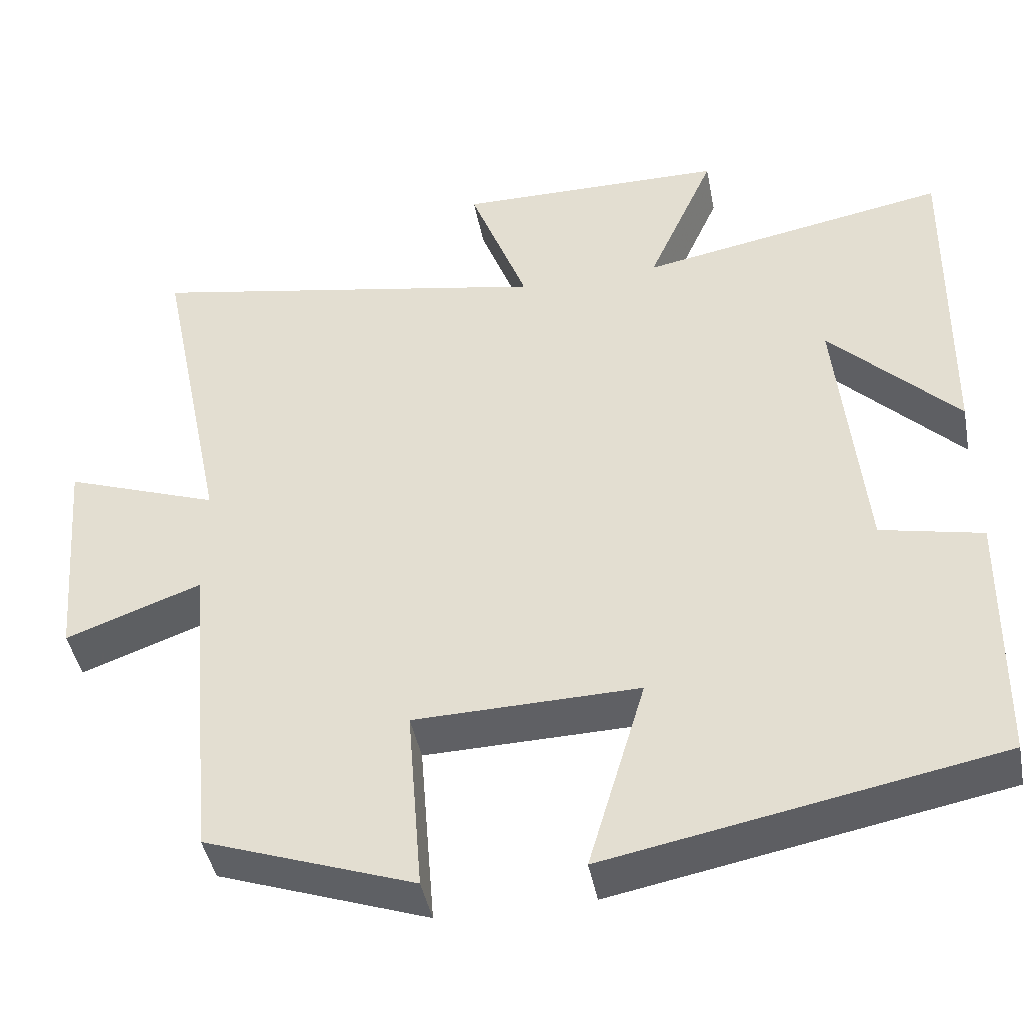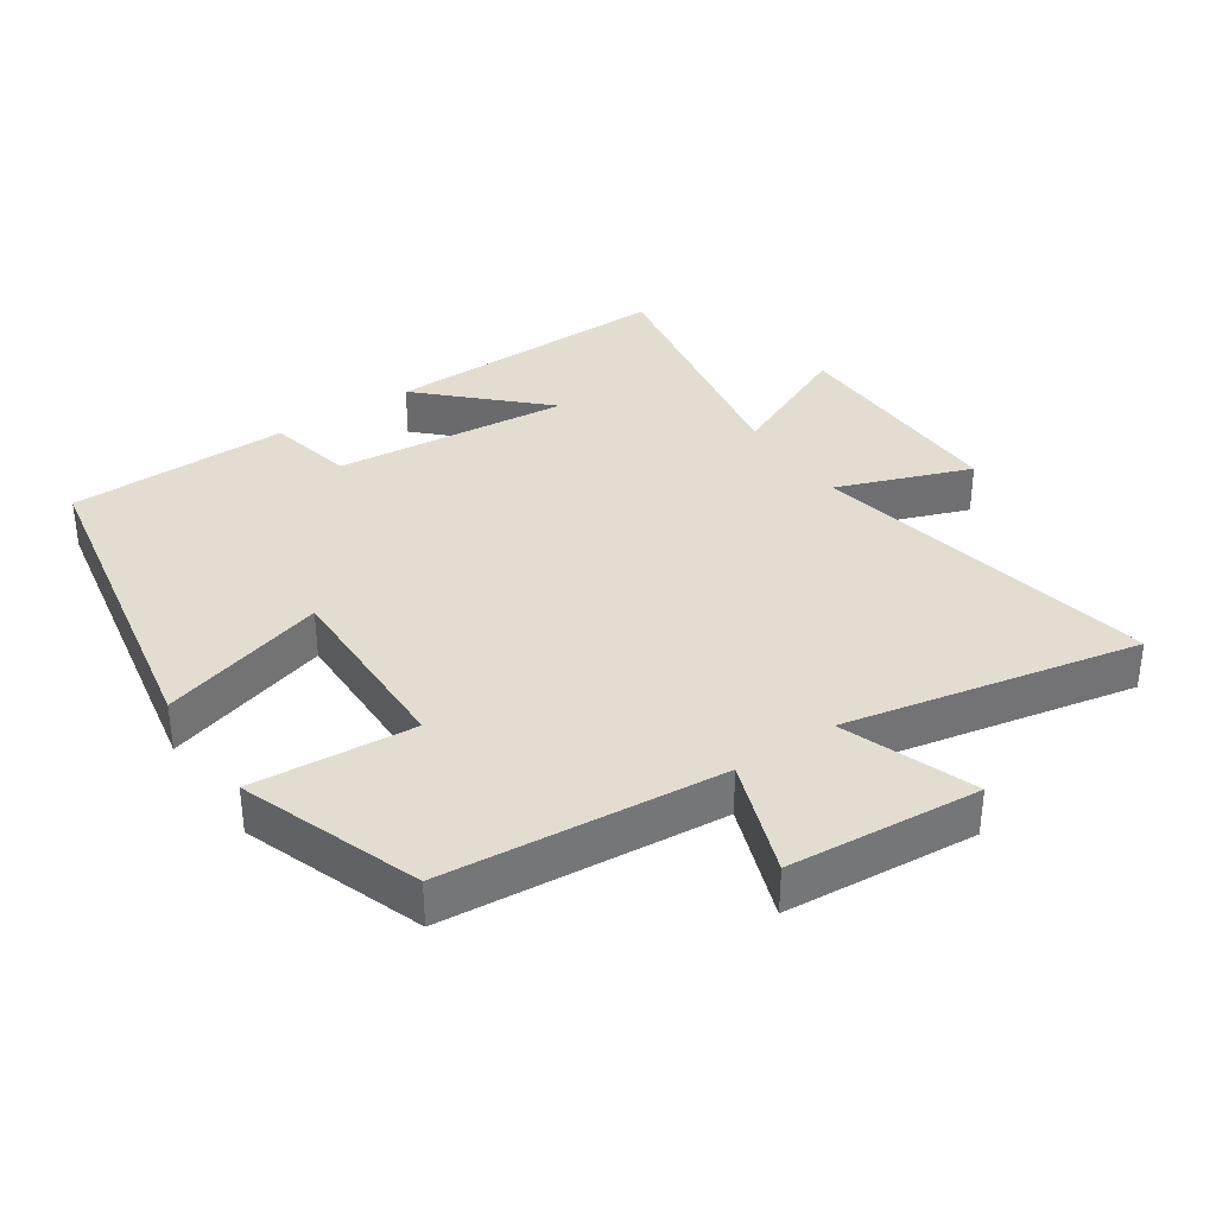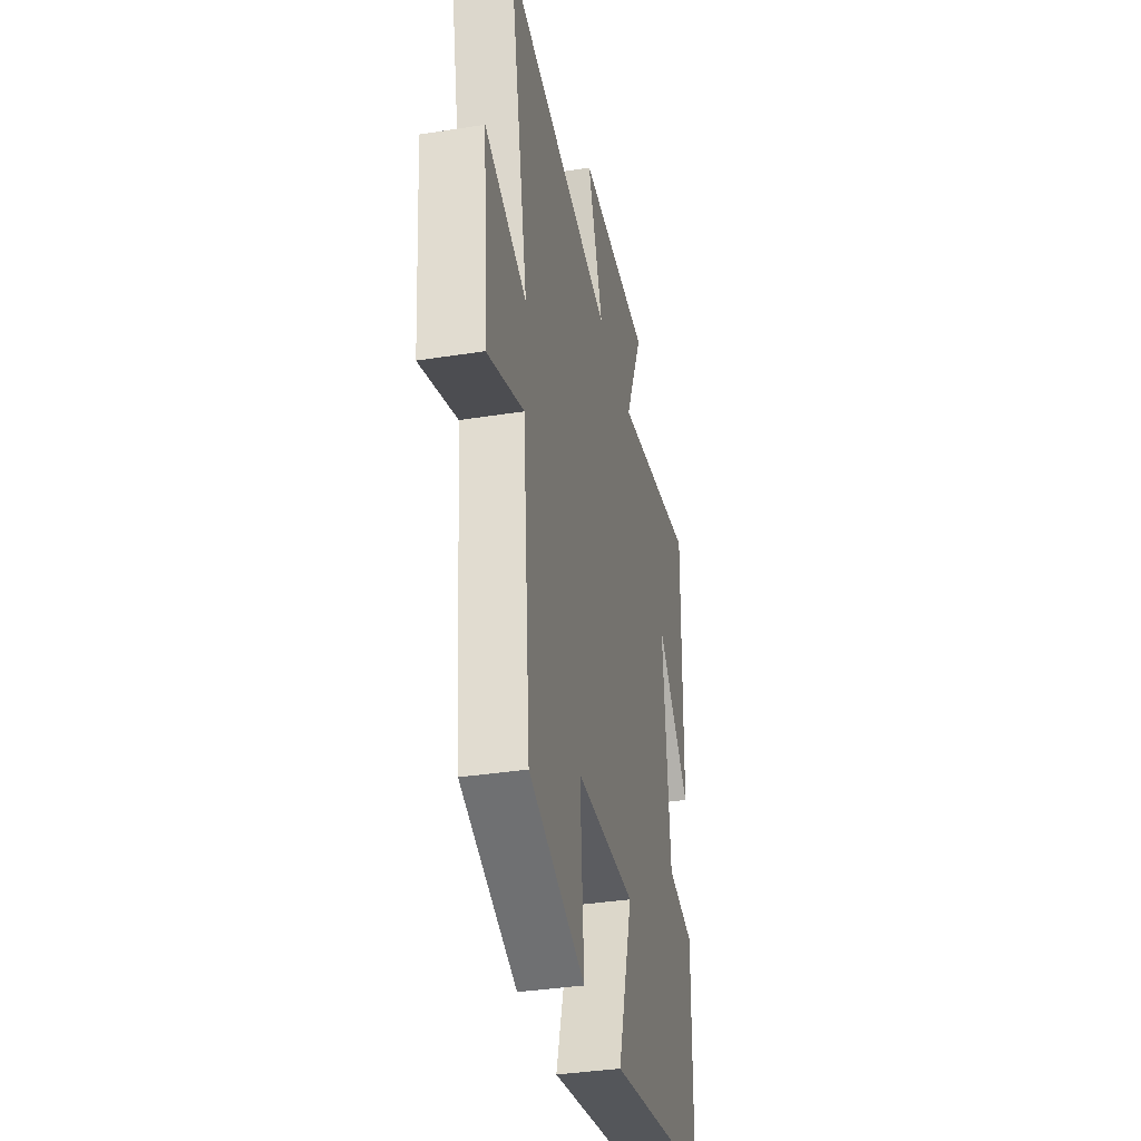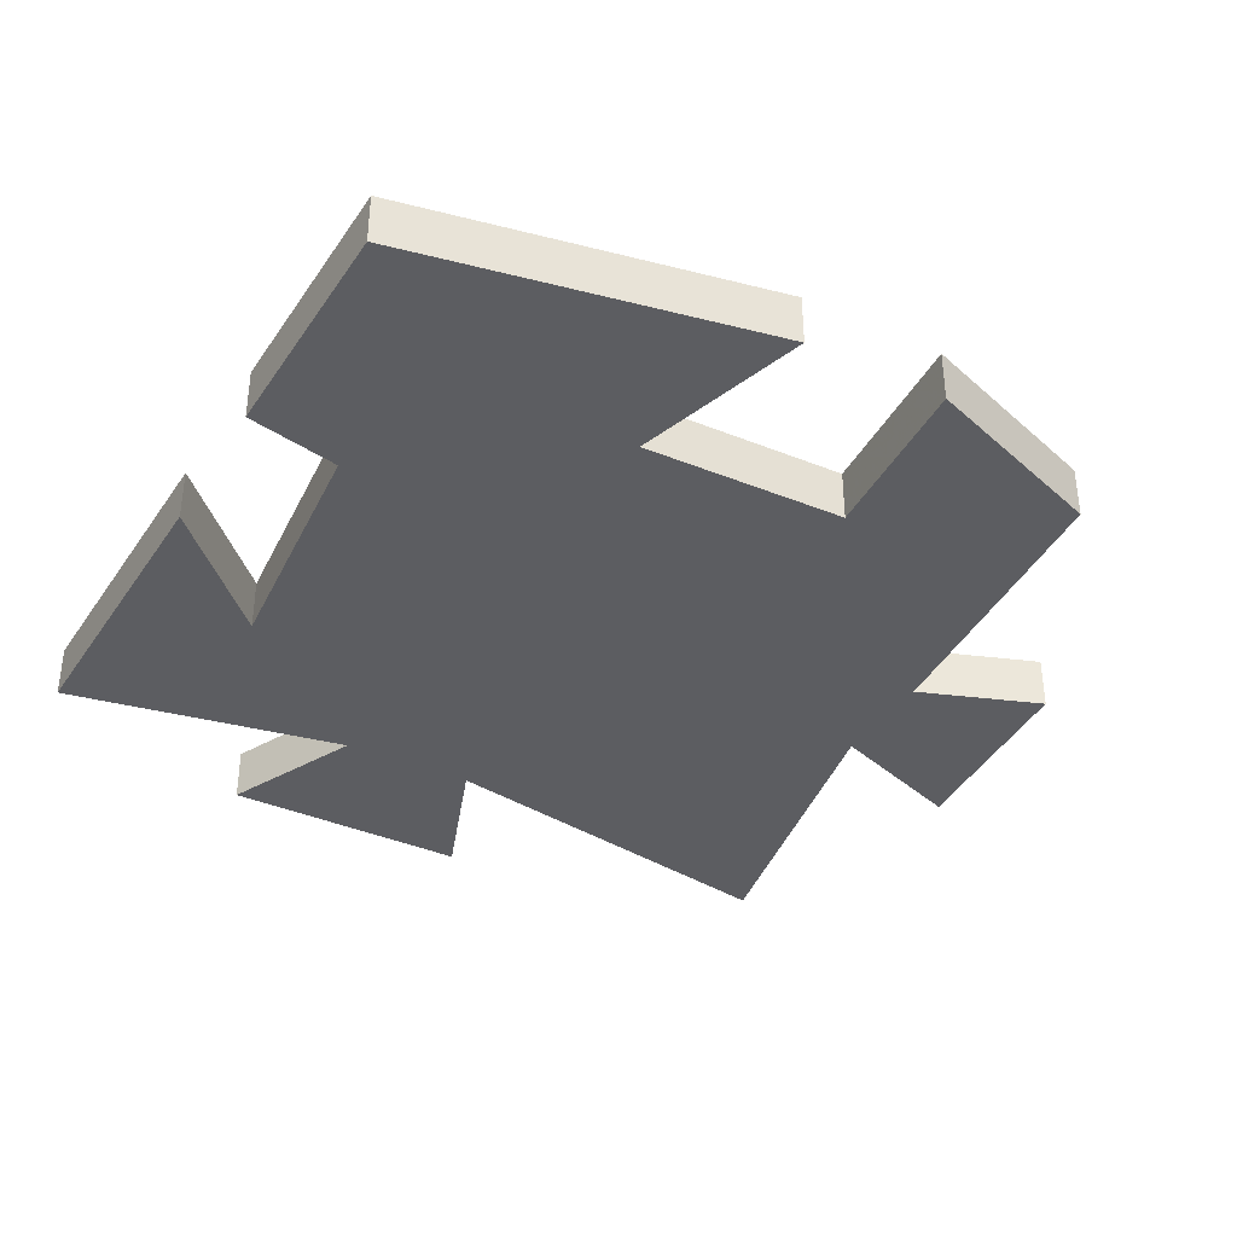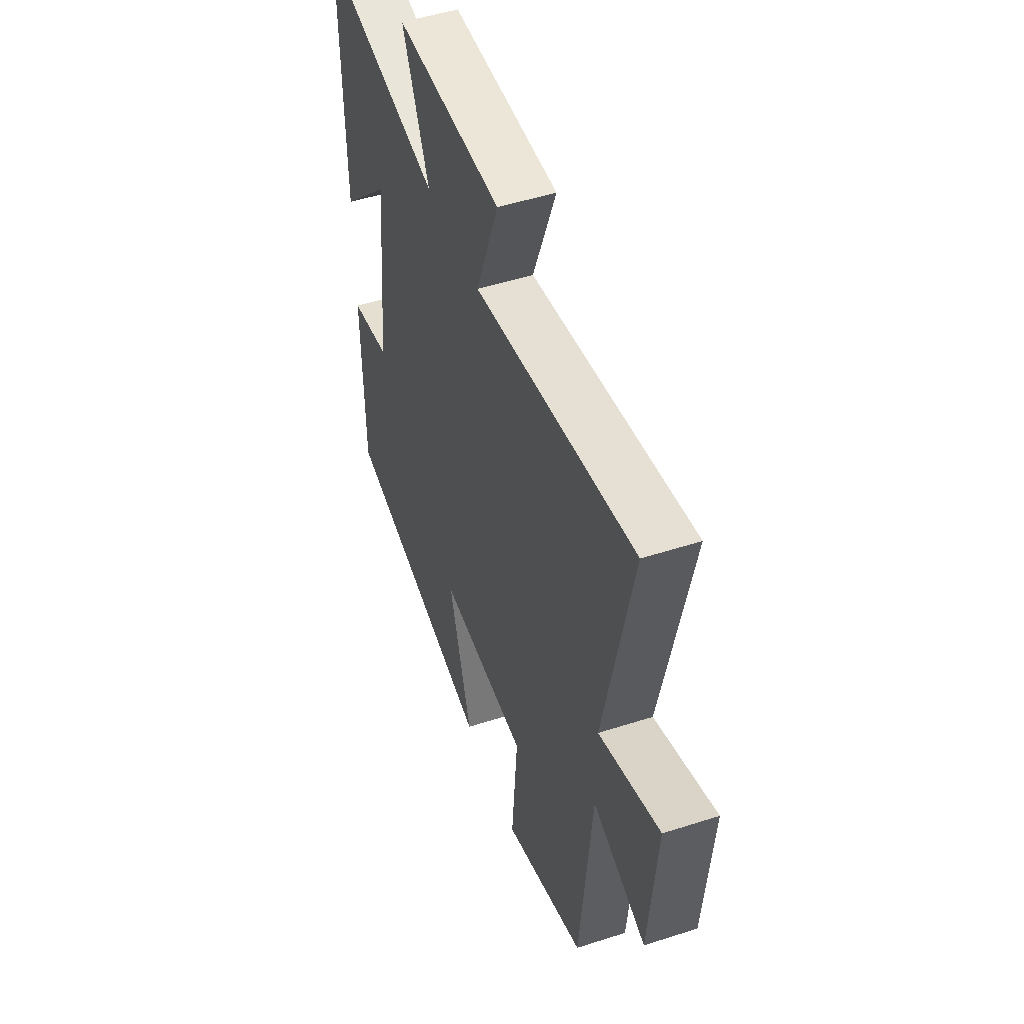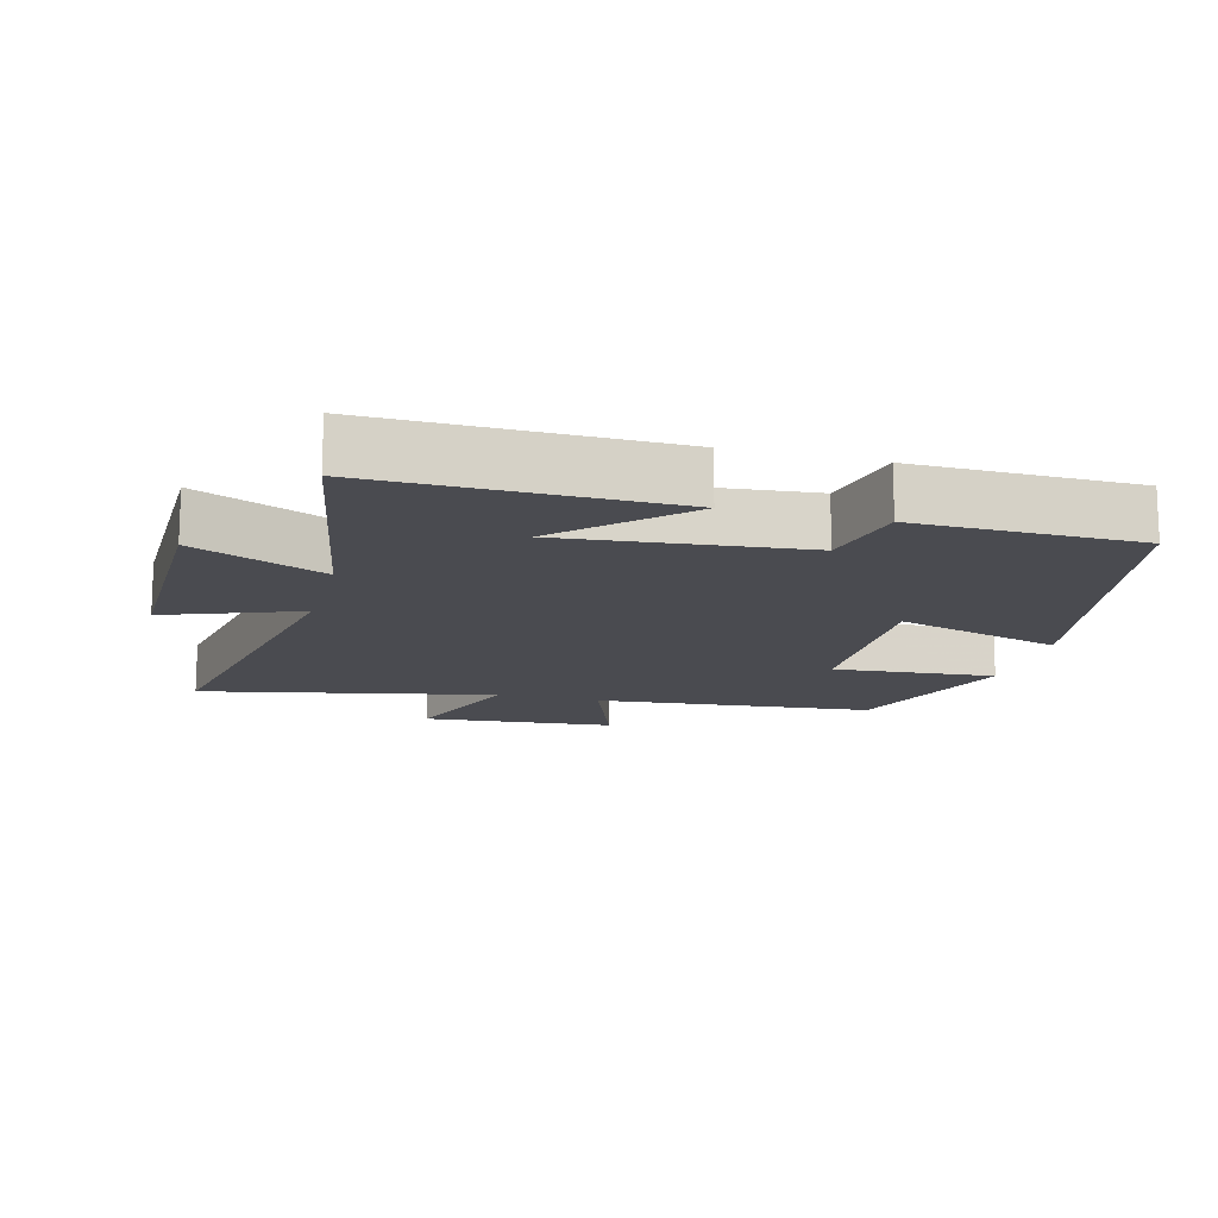
<metadata>
{"format":"obj","ext":"obj","renderer":"f3d","projection":"perspective","resolution":1024,"background":"white","views":[{"elev":-43.6,"azim":10.9,"up":"+Z"},{"elev":35.3,"azim":-124.2,"up":"+Y"},{"elev":-36.1,"azim":-78.3,"up":"+Z"},{"elev":-36.5,"azim":150.9,"up":"+Y"},{"elev":50.2,"azim":-109.5,"up":"+Z"},{"elev":-14.4,"azim":75.2,"up":"+Y"}]}
</metadata>
<code>
v 0.495 0.07 -0.406
v -0.001 0.07 -0.5
v 0.072 0.07 -0.253
v -0.214 0.07 -0.259
v -0.195 0.07 -0.5
v -0.462 0.07 -0.405
v -0.5 0.07 0.009
v -0.673 0.07 -0.054
v -0.697 0.07 0.232
v -0.5 0.07 0.161
v -0.59 0.07 0.598
v -0.071 0.07 0.5
v -0.145 0.07 0.698
v 0.199 0.07 0.694
v 0.113 0.07 0.5
v 0.507 0.07 0.572
v 0.5 0.07 0.136
v 0.336 0.07 0.304
v 0.37 0.07 -0.048
v 0.5 0.07 -0.076
v 0.495 0 -0.406
v -0.001 0 -0.5
v 0.072 0 -0.253
v -0.214 0 -0.259
v -0.195 0 -0.5
v -0.462 0 -0.405
v -0.5 0 0.009
v -0.673 0 -0.054
v -0.697 0 0.232
v -0.5 0 0.161
v -0.59 0 0.598
v -0.071 0 0.5
v -0.145 0 0.698
v 0.199 0 0.694
v 0.113 0 0.5
v 0.507 0 0.572
v 0.5 0 0.136
v 0.336 0 0.304
v 0.37 0 -0.048
v 0.5 0 -0.076
f 19 20 1 2
f 18 19 2 3
f 16 17 18
f 15 16 18
f 15 18 3 4
f 12 13 14 15
f 12 15 4
f 10 11 12 4
f 7 8 9 10
f 6 7 10
f 4 5 6 10
f 22 21 40 39
f 23 22 39 38
f 38 37 36
f 38 36 35
f 24 23 38 35
f 35 34 33 32
f 24 35 32
f 24 32 31 30
f 30 29 28 27
f 30 27 26
f 30 26 25 24
f 1 21 22 2
f 2 22 23 3
f 3 23 24 4
f 4 24 25 5
f 5 25 26 6
f 6 26 27 7
f 7 27 28 8
f 8 28 29 9
f 9 29 30 10
f 10 30 31 11
f 11 31 32 12
f 12 32 33 13
f 13 33 34 14
f 14 34 35 15
f 15 35 36 16
f 16 36 37 17
f 17 37 38 18
f 18 38 39 19
f 19 39 40 20
f 20 40 21 1

</code>
